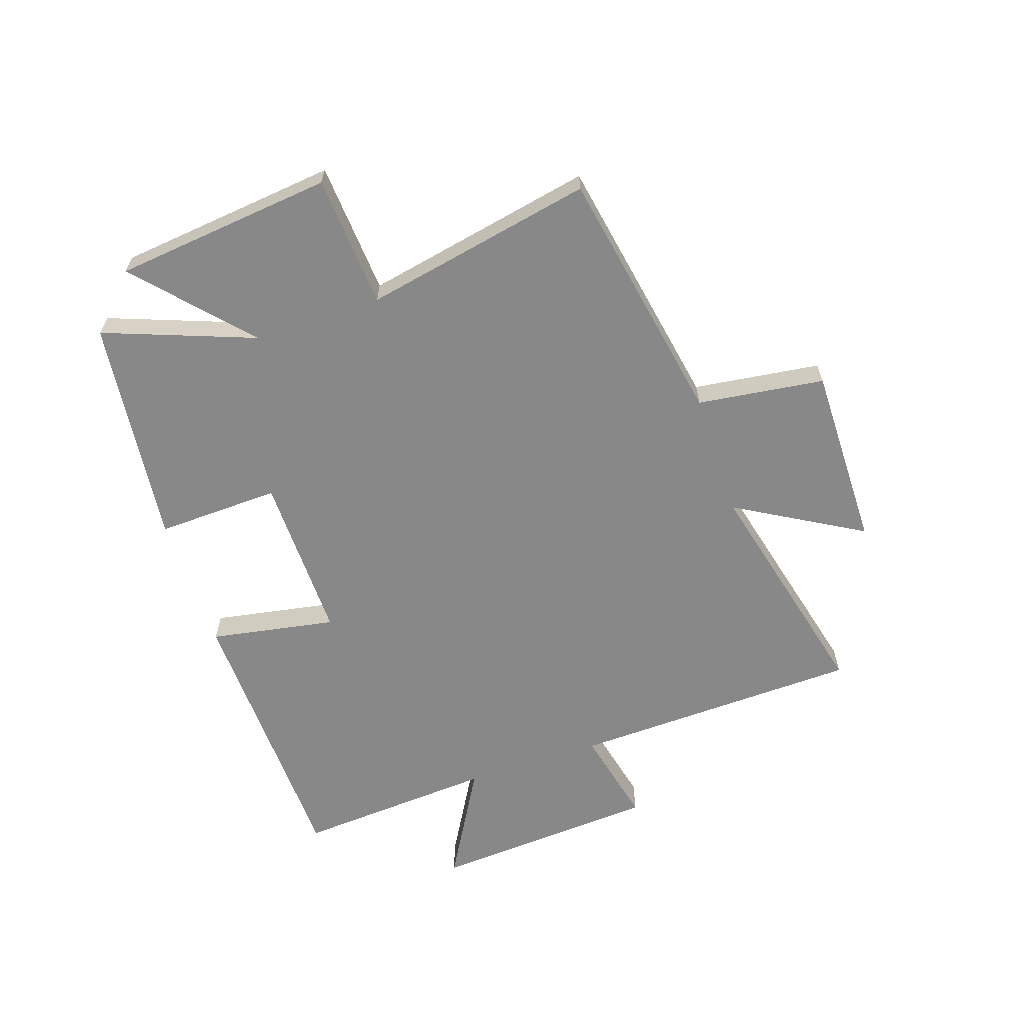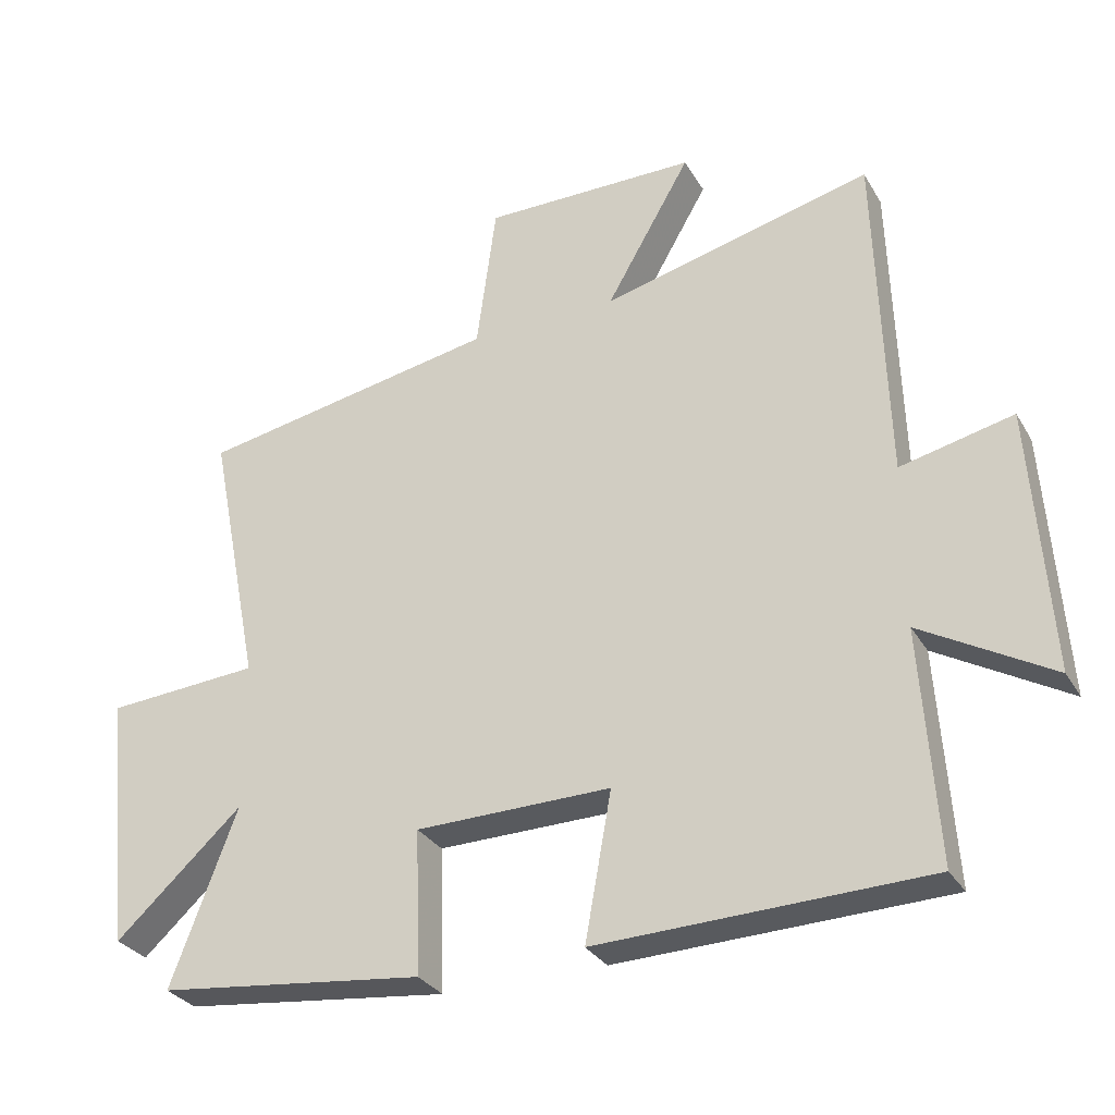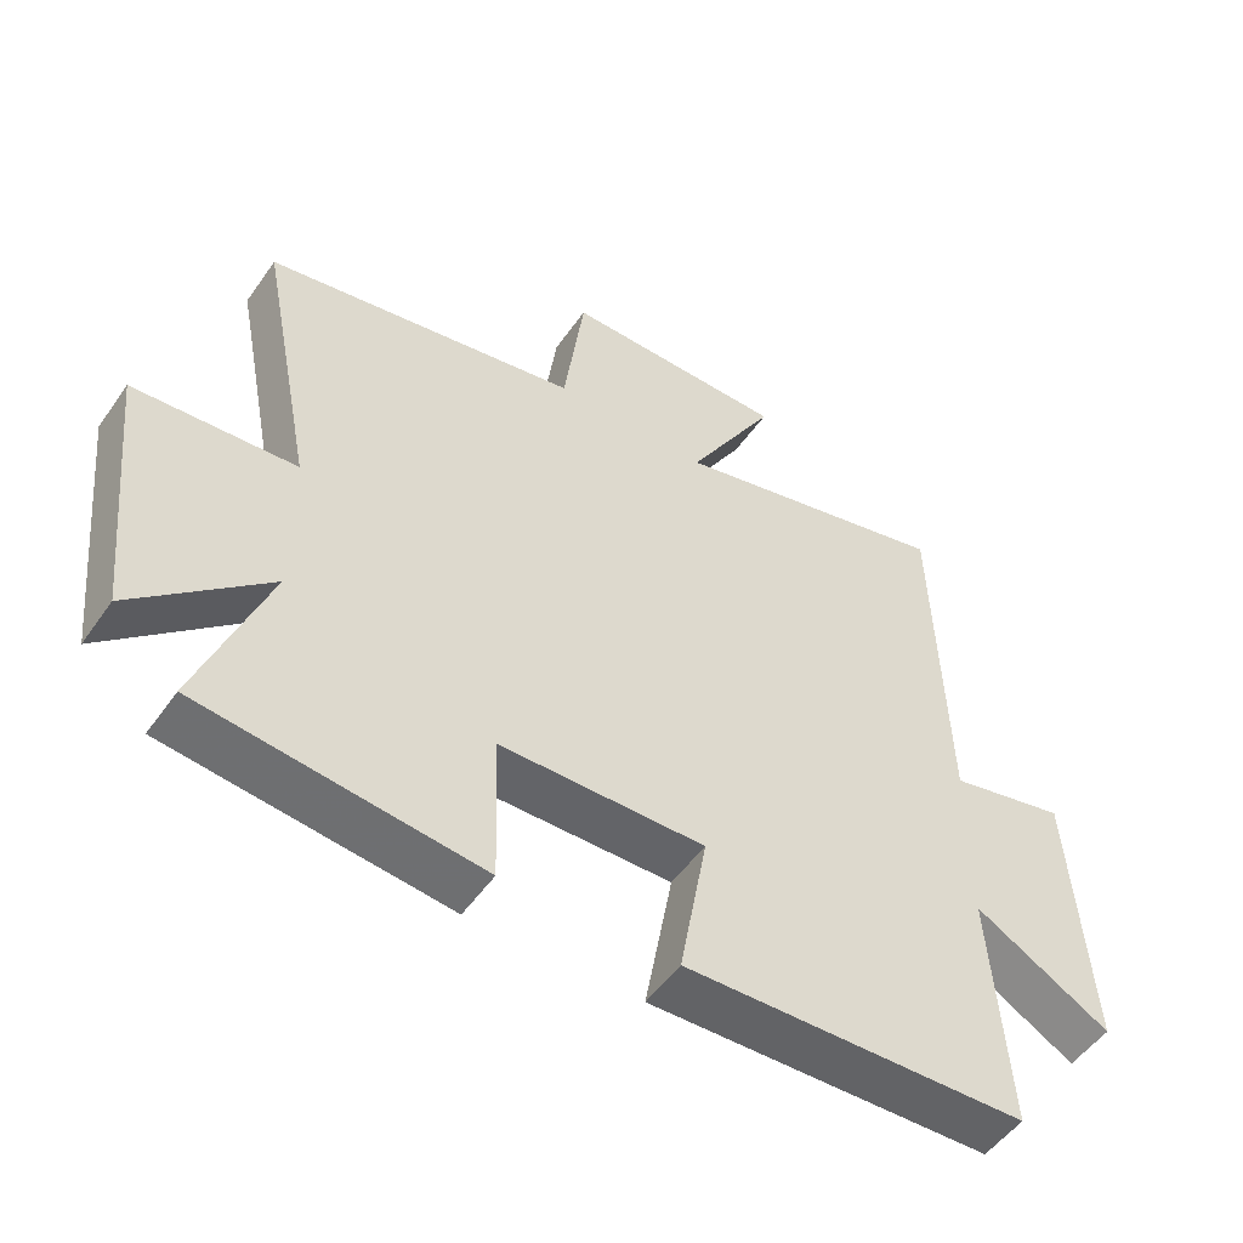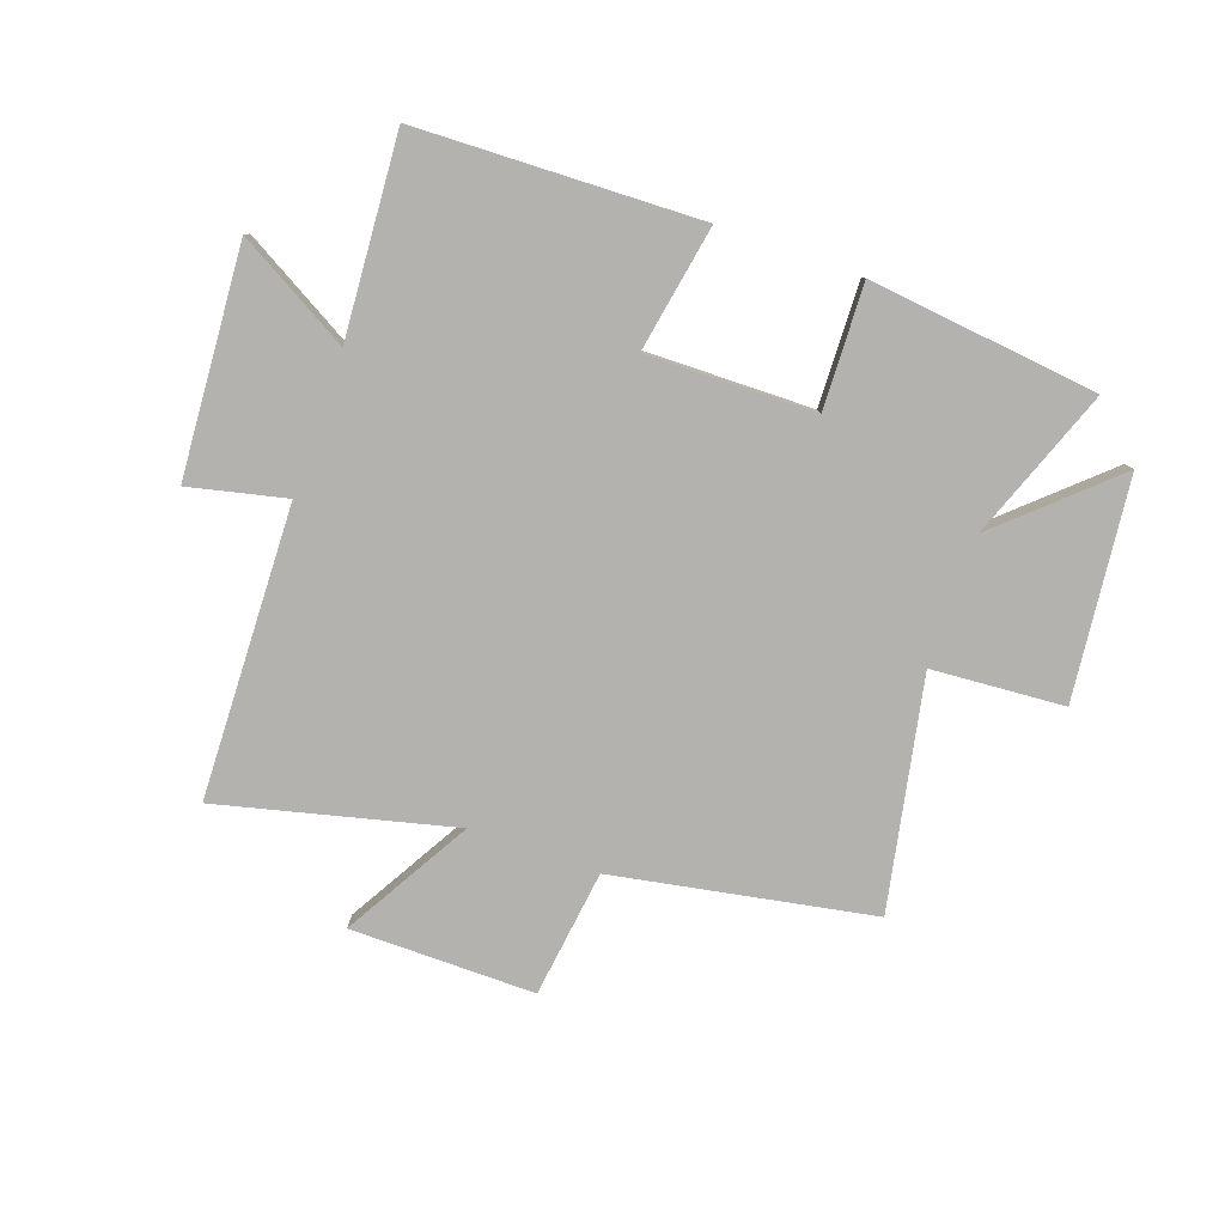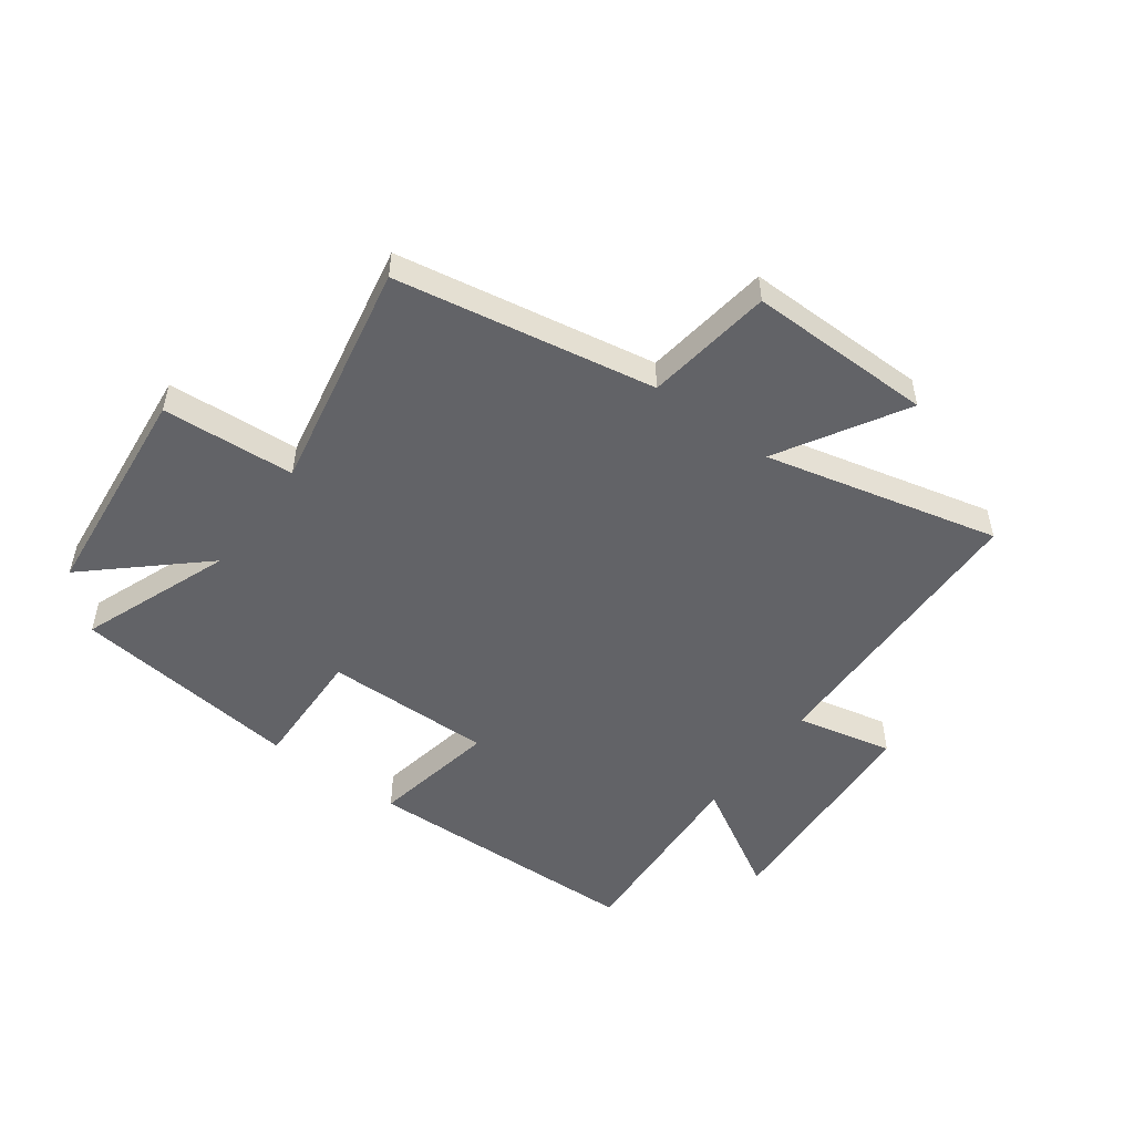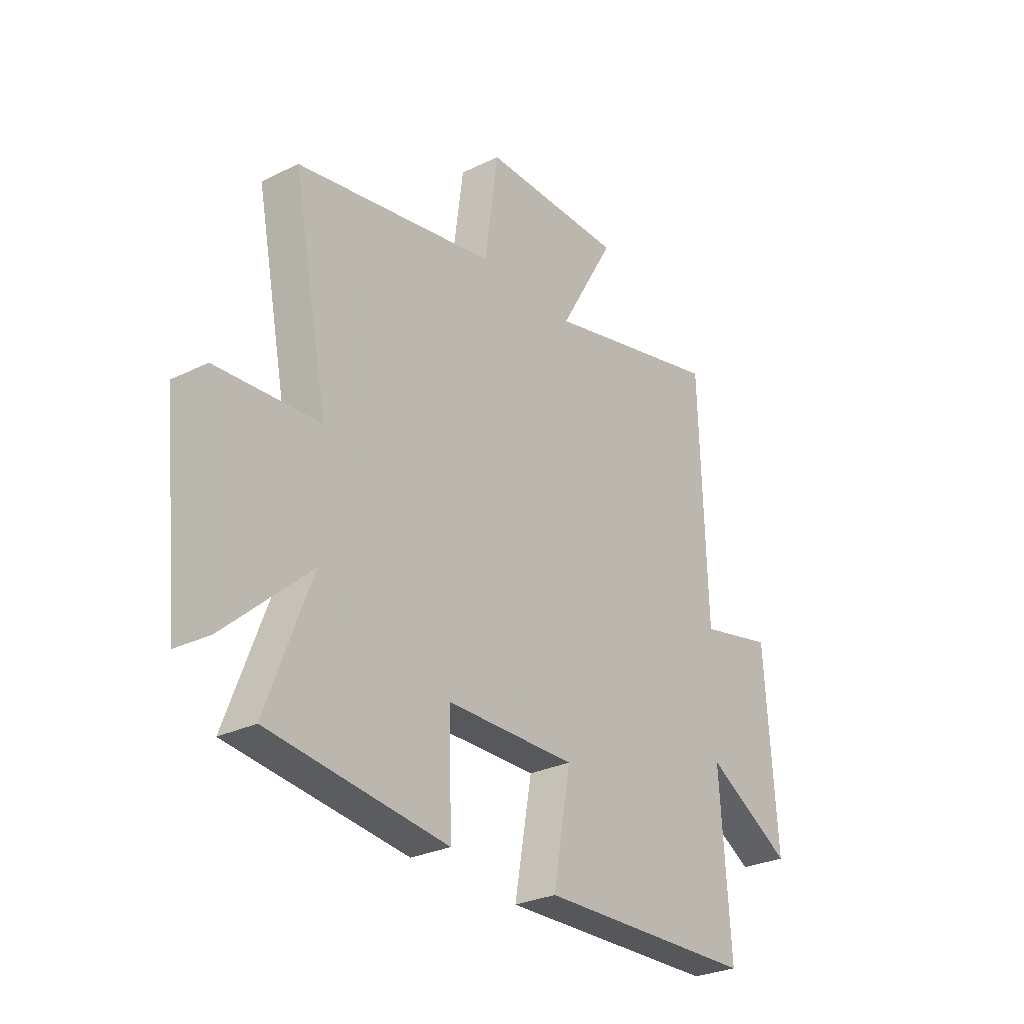
<metadata>
{"format":"obj","ext":"obj","renderer":"f3d","projection":"perspective","resolution":1024,"background":"white","views":[{"elev":-62.9,"azim":-71.4,"up":"+Y"},{"elev":-30.3,"azim":25.5,"up":"+Z"},{"elev":-51.7,"azim":-34.0,"up":"+Z"},{"elev":-79.8,"azim":160.6,"up":"+Y"},{"elev":-51.0,"azim":-36.6,"up":"+Y"},{"elev":-28.5,"azim":-53.5,"up":"+Z"}]}
</metadata>
<code>
v 0.523 0.07 -0.485
v 0.038 0.07 -0.5
v 0.077 0.07 -0.284
v -0.211 0.07 -0.288
v -0.204 0.07 -0.5
v -0.597 0.07 -0.455
v -0.5 0.07 -0.197
v -0.687 0.07 -0.367
v -0.727 0.07 0.009
v -0.5 0.07 0.025
v -0.578 0.07 0.419
v -0.135 0.07 0.5
v -0.106 0.07 0.718
v 0.21 0.07 0.716
v 0.085 0.07 0.5
v 0.485 0.07 0.598
v 0.5 0.07 0.099
v 0.666 0.07 0.137
v 0.692 0.07 -0.253
v 0.5 0.07 -0.143
v 0.523 0 -0.485
v 0.038 0 -0.5
v 0.077 0 -0.284
v -0.211 0 -0.288
v -0.204 0 -0.5
v -0.597 0 -0.455
v -0.5 0 -0.197
v -0.687 0 -0.367
v -0.727 0 0.009
v -0.5 0 0.025
v -0.578 0 0.419
v -0.135 0 0.5
v -0.106 0 0.718
v 0.21 0 0.716
v 0.085 0 0.5
v 0.485 0 0.598
v 0.5 0 0.099
v 0.666 0 0.137
v 0.692 0 -0.253
v 0.5 0 -0.143
f 17 18 19 20
f 15 16 17 20
f 15 20 1
f 12 13 14 15
f 12 15 1
f 11 12 1
f 10 11 1
f 7 8 9 10
f 4 5 6 7
f 3 4 7 10
f 1 2 3
f 1 3 10
f 40 39 38 37
f 40 37 36 35
f 21 40 35
f 35 34 33 32
f 21 35 32
f 21 32 31
f 21 31 30
f 30 29 28 27
f 27 26 25 24
f 30 27 24 23
f 23 22 21
f 30 23 21
f 1 21 22 2
f 2 22 23 3
f 3 23 24 4
f 4 24 25 5
f 5 25 26 6
f 6 26 27 7
f 7 27 28 8
f 8 28 29 9
f 9 29 30 10
f 10 30 31 11
f 11 31 32 12
f 12 32 33 13
f 13 33 34 14
f 14 34 35 15
f 15 35 36 16
f 16 36 37 17
f 17 37 38 18
f 18 38 39 19
f 19 39 40 20
f 20 40 21 1

</code>
